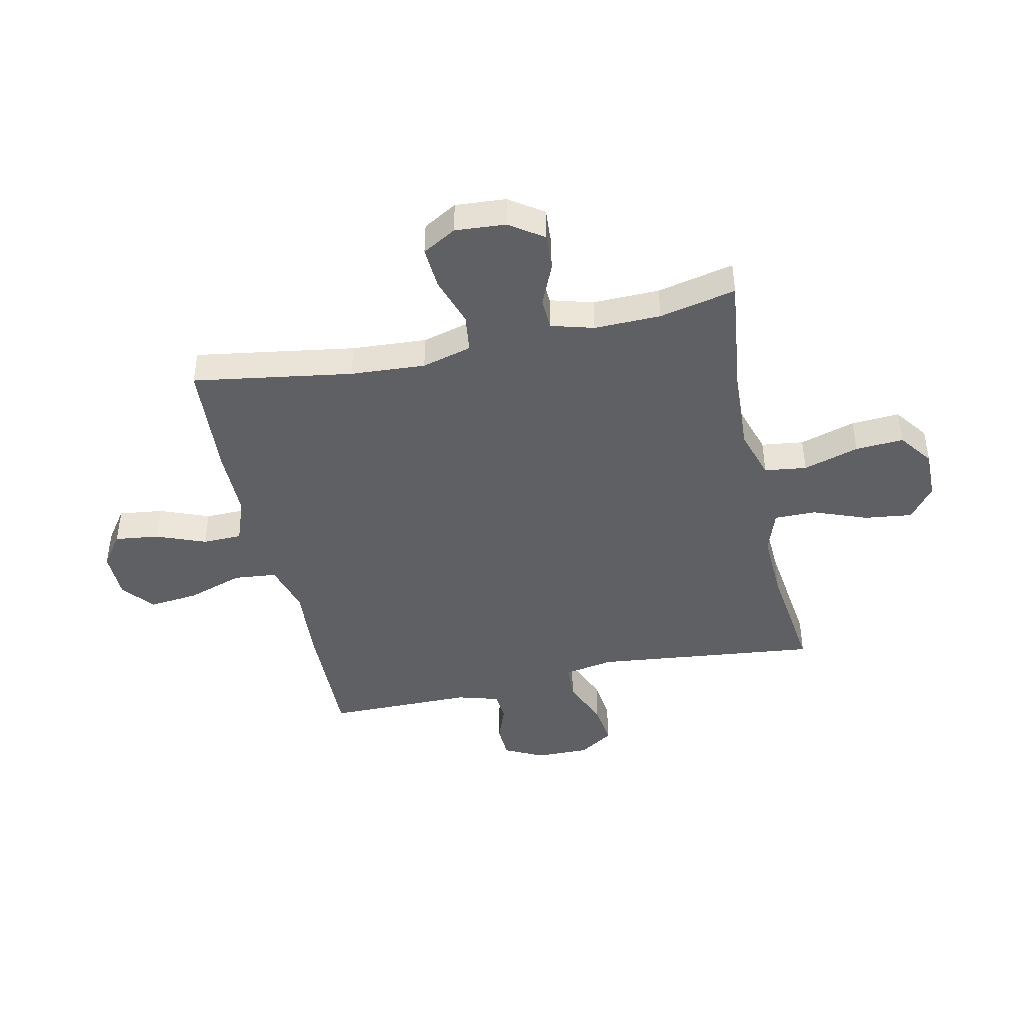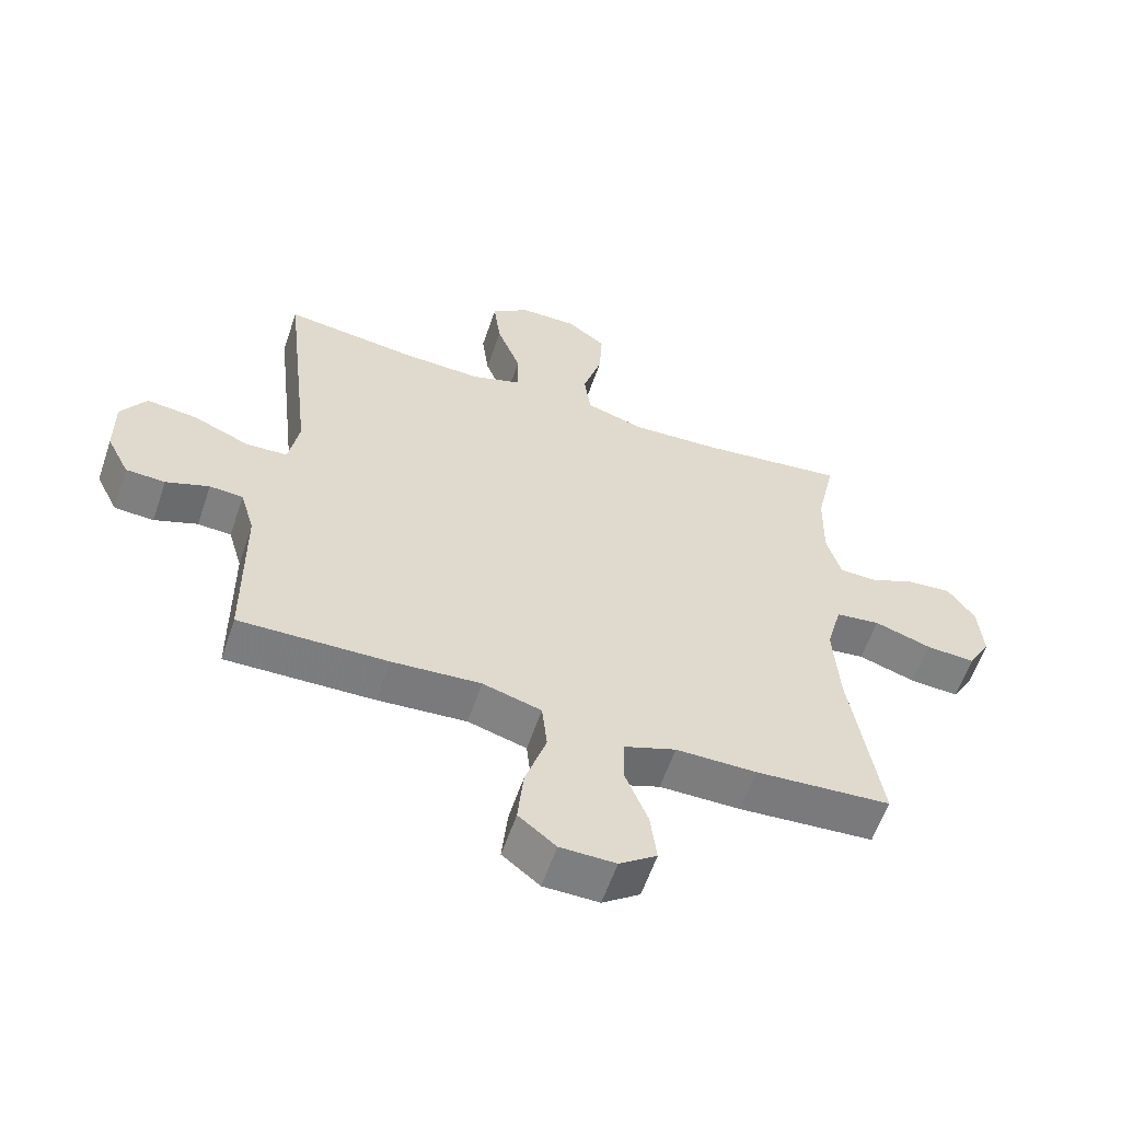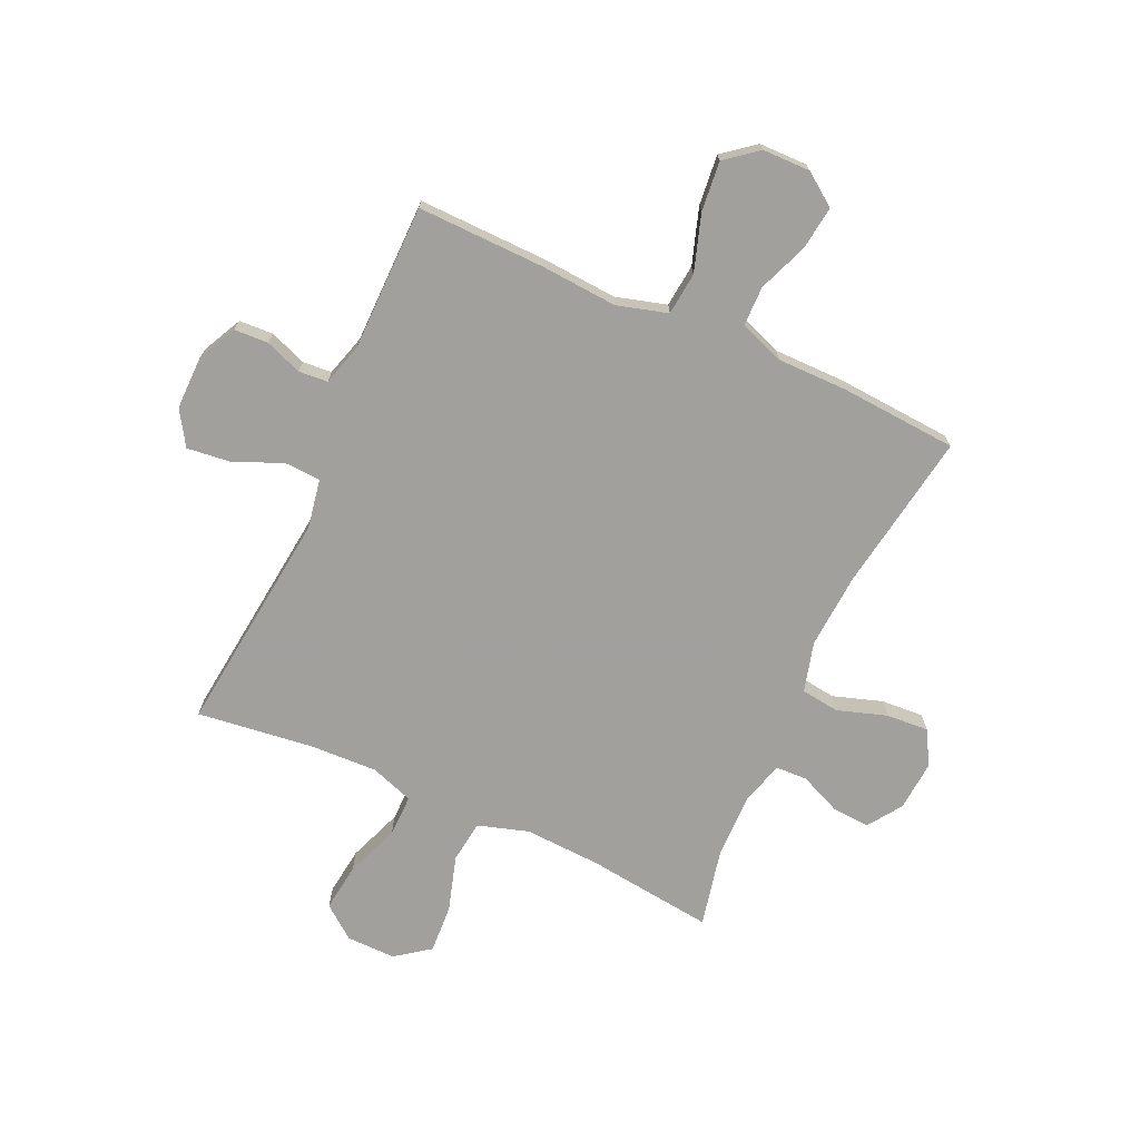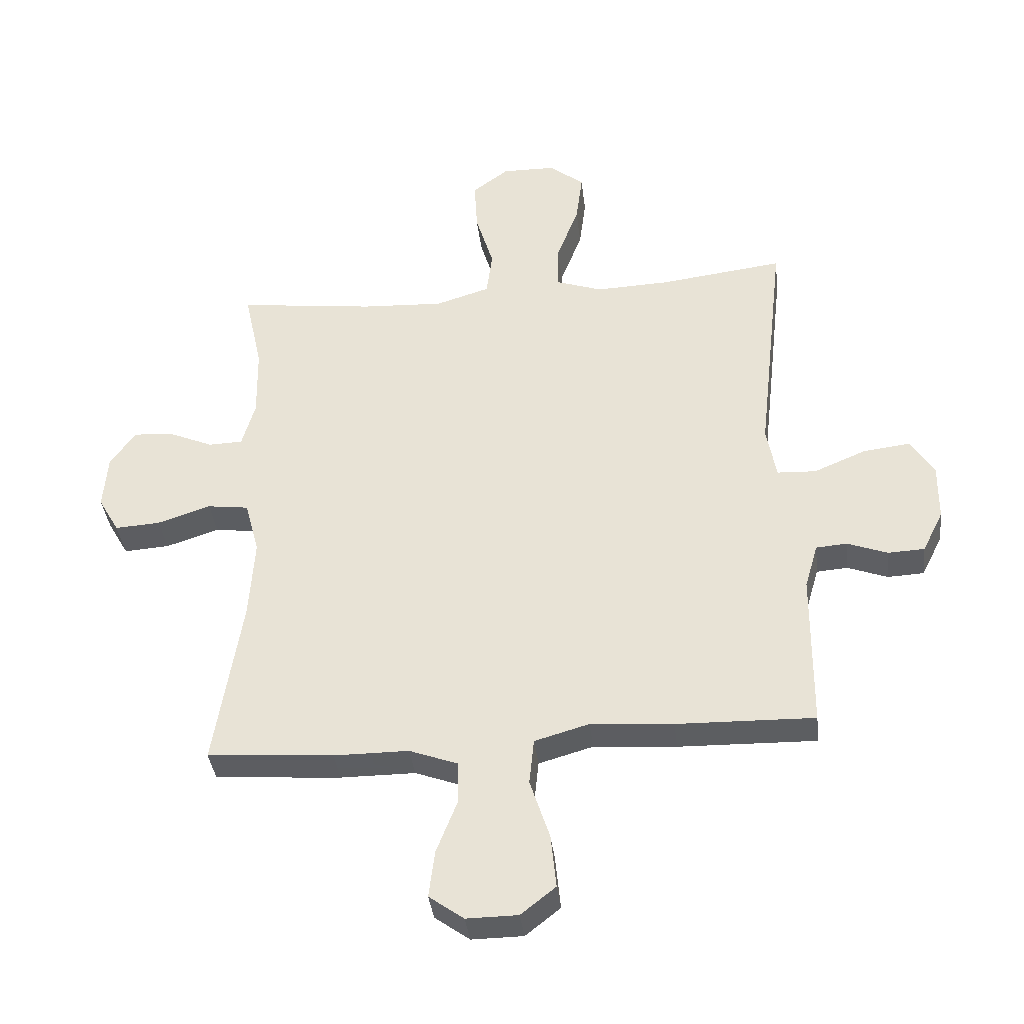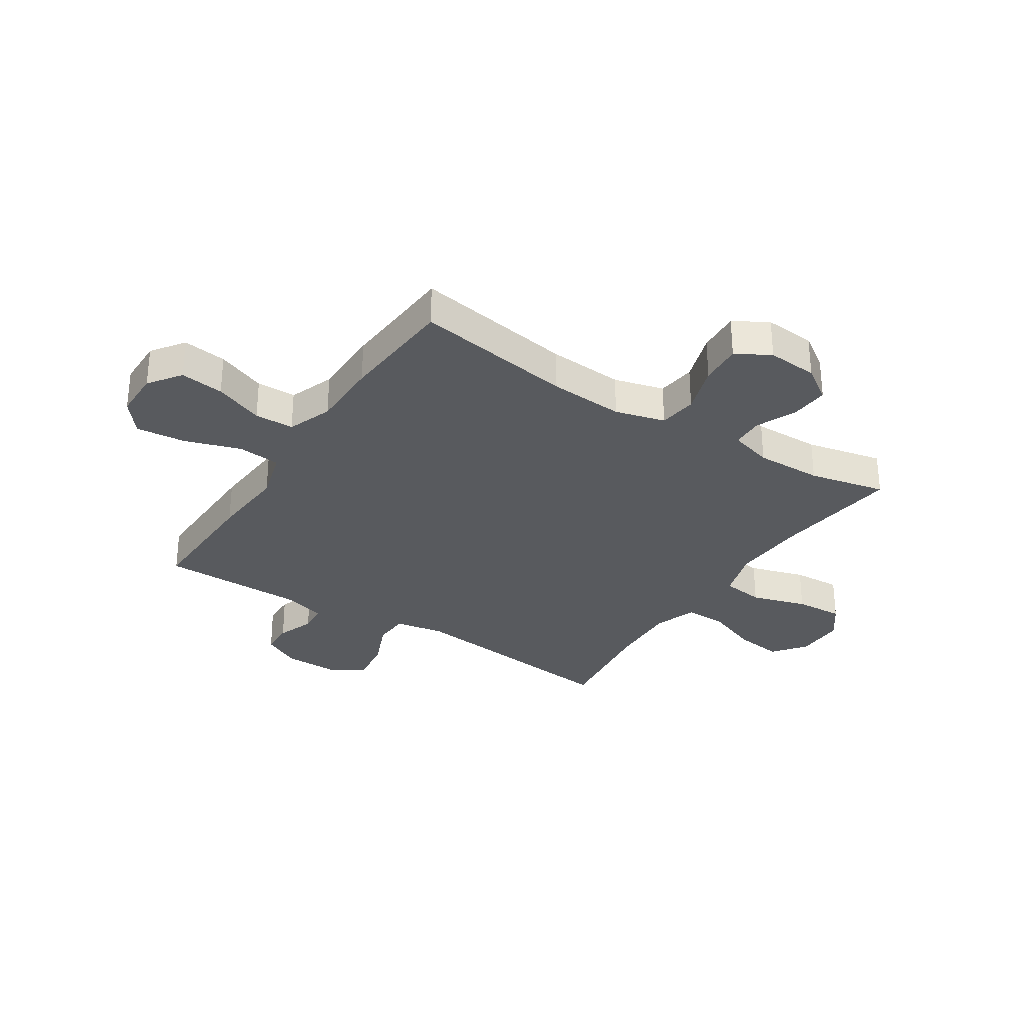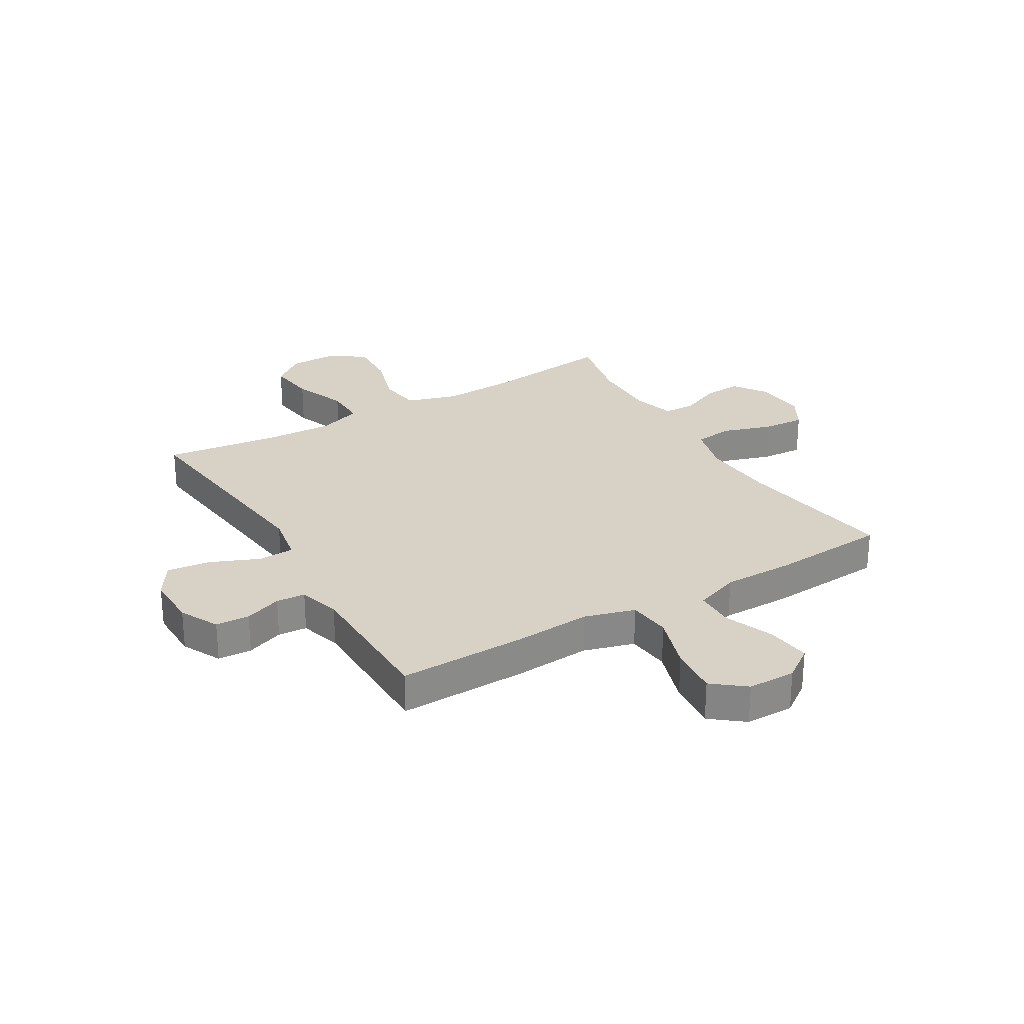
<metadata>
{"format":"obj","ext":"obj","renderer":"f3d","projection":"perspective","resolution":1024,"background":"white","views":[{"elev":-43.8,"azim":-77.6,"up":"+Y"},{"elev":-59.2,"azim":161.3,"up":"+Z"},{"elev":-71.7,"azim":155.6,"up":"+Y"},{"elev":-37.4,"azim":6.6,"up":"+Z"},{"elev":-30.9,"azim":-122.9,"up":"+Y"},{"elev":27.2,"azim":149.4,"up":"+Y"}]}
</metadata>
<code>
v 0.5 0.07 -0.5
v 0.27 0.07 -0.495
v 0.132 0.07 -0.485
v 0.041 0.07 -0.511
v 0.033 0.07 -0.588
v 0.066 0.07 -0.689
v 0.075 0.07 -0.779
v 0.017 0.07 -0.825
v -0.069 0.07 -0.826
v -0.127 0.07 -0.784
v -0.117 0.07 -0.705
v -0.082 0.07 -0.616
v -0.083 0.07 -0.545
v -0.164 0.07 -0.515
v -0.289 0.07 -0.515
v -0.5 0.07 -0.5
v -0.454 0.07 -0.213
v -0.445 0.07 -0.078
v -0.469 0.07 0.012
v -0.538 0.07 0.021
v -0.627 0.07 -0.008
v -0.703 0.07 -0.013
v -0.738 0.07 0.048
v -0.731 0.07 0.139
v -0.689 0.07 0.2
v -0.621 0.07 0.195
v -0.547 0.07 0.163
v -0.49 0.07 0.165
v -0.468 0.07 0.242
v -0.47 0.07 0.362
v -0.5 0.07 0.5
v -0.271 0.07 0.472
v -0.134 0.07 0.465
v -0.043 0.07 0.493
v -0.033 0.07 0.569
v -0.063 0.07 0.669
v -0.068 0.07 0.756
v -0.007 0.07 0.801
v 0.082 0.07 0.8
v 0.141 0.07 0.754
v 0.13 0.07 0.668
v 0.093 0.07 0.571
v 0.092 0.07 0.496
v 0.17 0.07 0.469
v 0.293 0.07 0.474
v 0.5 0.07 0.5
v 0.454 0.07 0.095
v 0.47 0.07 0.006
v 0.535 0.07 0.003
v 0.623 0.07 0.04
v 0.701 0.07 0.049
v 0.74 0.07 -0.013
v 0.739 0.07 -0.109
v 0.704 0.07 -0.179
v 0.643 0.07 -0.182
v 0.576 0.07 -0.157
v 0.524 0.07 -0.161
v 0.502 0.07 -0.236
v 0.5 0 -0.5
v 0.27 0 -0.495
v 0.132 0 -0.485
v 0.041 0 -0.511
v 0.033 0 -0.588
v 0.066 0 -0.689
v 0.075 0 -0.779
v 0.017 0 -0.825
v -0.069 0 -0.826
v -0.127 0 -0.784
v -0.117 0 -0.705
v -0.082 0 -0.616
v -0.083 0 -0.545
v -0.164 0 -0.515
v -0.289 0 -0.515
v -0.5 0 -0.5
v -0.454 0 -0.213
v -0.445 0 -0.078
v -0.469 0 0.012
v -0.538 0 0.021
v -0.627 0 -0.008
v -0.703 0 -0.013
v -0.738 0 0.048
v -0.731 0 0.139
v -0.689 0 0.2
v -0.621 0 0.195
v -0.547 0 0.163
v -0.49 0 0.165
v -0.468 0 0.242
v -0.47 0 0.362
v -0.5 0 0.5
v -0.271 0 0.472
v -0.134 0 0.465
v -0.043 0 0.493
v -0.033 0 0.569
v -0.063 0 0.669
v -0.068 0 0.756
v -0.007 0 0.801
v 0.082 0 0.8
v 0.141 0 0.754
v 0.13 0 0.668
v 0.093 0 0.571
v 0.092 0 0.496
v 0.17 0 0.469
v 0.293 0 0.474
v 0.5 0 0.5
v 0.454 0 0.095
v 0.47 0 0.006
v 0.535 0 0.003
v 0.623 0 0.04
v 0.701 0 0.049
v 0.74 0 -0.013
v 0.739 0 -0.109
v 0.704 0 -0.179
v 0.643 0 -0.182
v 0.576 0 -0.157
v 0.524 0 -0.161
v 0.502 0 -0.236
f 54 55 56
f 53 54 56
f 52 53 56
f 51 52 56
f 50 51 56
f 49 50 56
f 48 49 56 57
f 45 46 47
f 44 45 47 48
f 48 57 58
f 44 48 58
f 43 44 58
f 40 41 42
f 39 40 42
f 38 39 42
f 37 38 42
f 36 37 42
f 35 36 42
f 34 35 42 43
f 30 31 32
f 29 30 32 33
f 1 2 3
f 58 1 3
f 43 58 3
f 34 43 3
f 33 34 3
f 29 33 3
f 28 29 3
f 25 26 27
f 24 25 27
f 23 24 27
f 22 23 27
f 21 22 27
f 20 21 27
f 14 15 16 17
f 13 14 17 18
f 10 11 12
f 9 10 12
f 8 9 12
f 7 8 12
f 6 7 12
f 5 6 12
f 4 5 12 13
f 13 18 19
f 4 13 19
f 3 4 19
f 19 20 27 28
f 3 19 28
f 114 113 112
f 114 112 111
f 114 111 110
f 114 110 109
f 114 109 108
f 114 108 107
f 115 114 107 106
f 105 104 103
f 106 105 103 102
f 116 115 106
f 116 106 102
f 116 102 101
f 100 99 98
f 100 98 97
f 100 97 96
f 100 96 95
f 100 95 94
f 100 94 93
f 101 100 93 92
f 90 89 88
f 91 90 88 87
f 61 60 59
f 61 59 116
f 61 116 101
f 61 101 92
f 61 92 91
f 61 91 87
f 61 87 86
f 85 84 83
f 85 83 82
f 85 82 81
f 85 81 80
f 85 80 79
f 85 79 78
f 75 74 73 72
f 76 75 72 71
f 70 69 68
f 70 68 67
f 70 67 66
f 70 66 65
f 70 65 64
f 70 64 63
f 71 70 63 62
f 77 76 71
f 77 71 62
f 77 62 61
f 86 85 78 77
f 86 77 61
f 1 59 60 2
f 2 60 61 3
f 3 61 62 4
f 4 62 63 5
f 5 63 64 6
f 6 64 65 7
f 7 65 66 8
f 8 66 67 9
f 9 67 68 10
f 10 68 69 11
f 11 69 70 12
f 12 70 71 13
f 13 71 72 14
f 14 72 73 15
f 15 73 74 16
f 16 74 75 17
f 17 75 76 18
f 18 76 77 19
f 19 77 78 20
f 20 78 79 21
f 21 79 80 22
f 22 80 81 23
f 23 81 82 24
f 24 82 83 25
f 25 83 84 26
f 26 84 85 27
f 27 85 86 28
f 28 86 87 29
f 29 87 88 30
f 30 88 89 31
f 31 89 90 32
f 32 90 91 33
f 33 91 92 34
f 34 92 93 35
f 35 93 94 36
f 36 94 95 37
f 37 95 96 38
f 38 96 97 39
f 39 97 98 40
f 40 98 99 41
f 41 99 100 42
f 42 100 101 43
f 43 101 102 44
f 44 102 103 45
f 45 103 104 46
f 46 104 105 47
f 47 105 106 48
f 48 106 107 49
f 49 107 108 50
f 50 108 109 51
f 51 109 110 52
f 52 110 111 53
f 53 111 112 54
f 54 112 113 55
f 55 113 114 56
f 56 114 115 57
f 57 115 116 58
f 58 116 59 1

</code>
